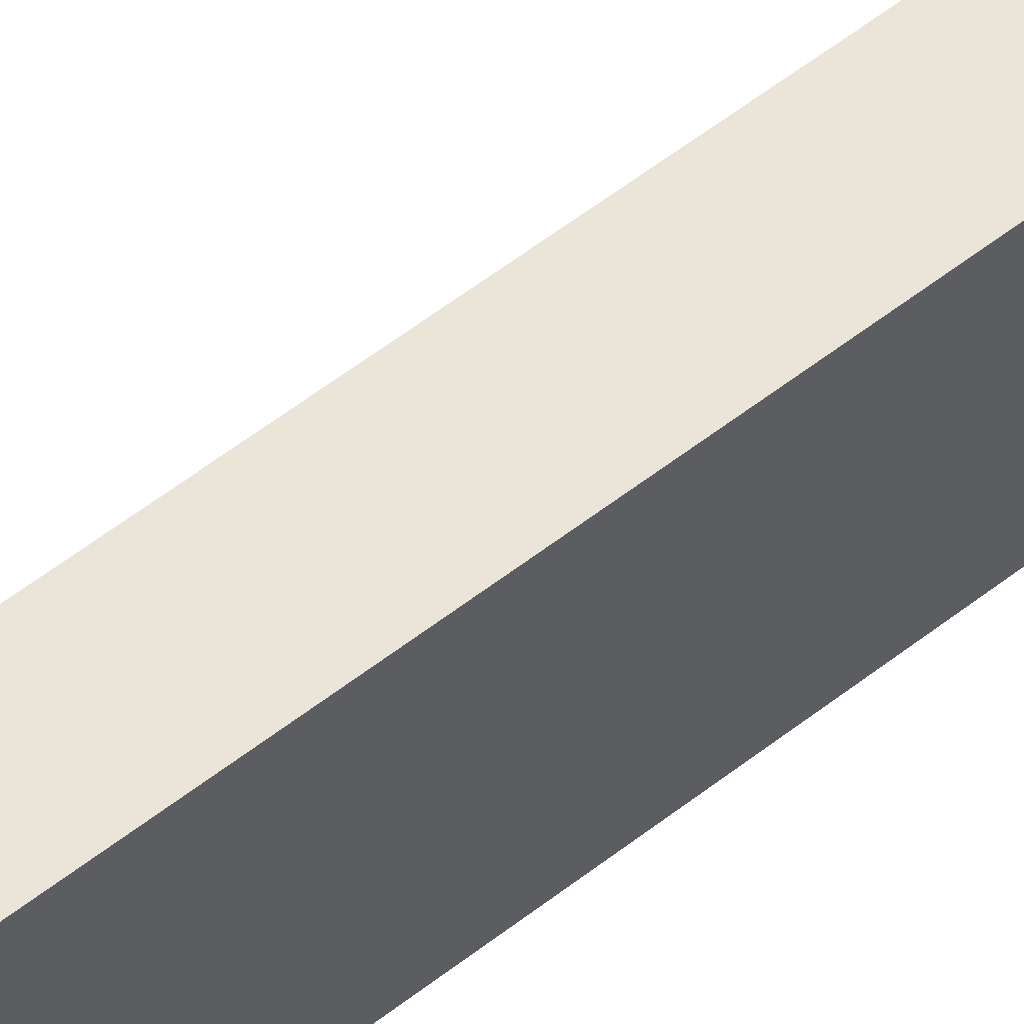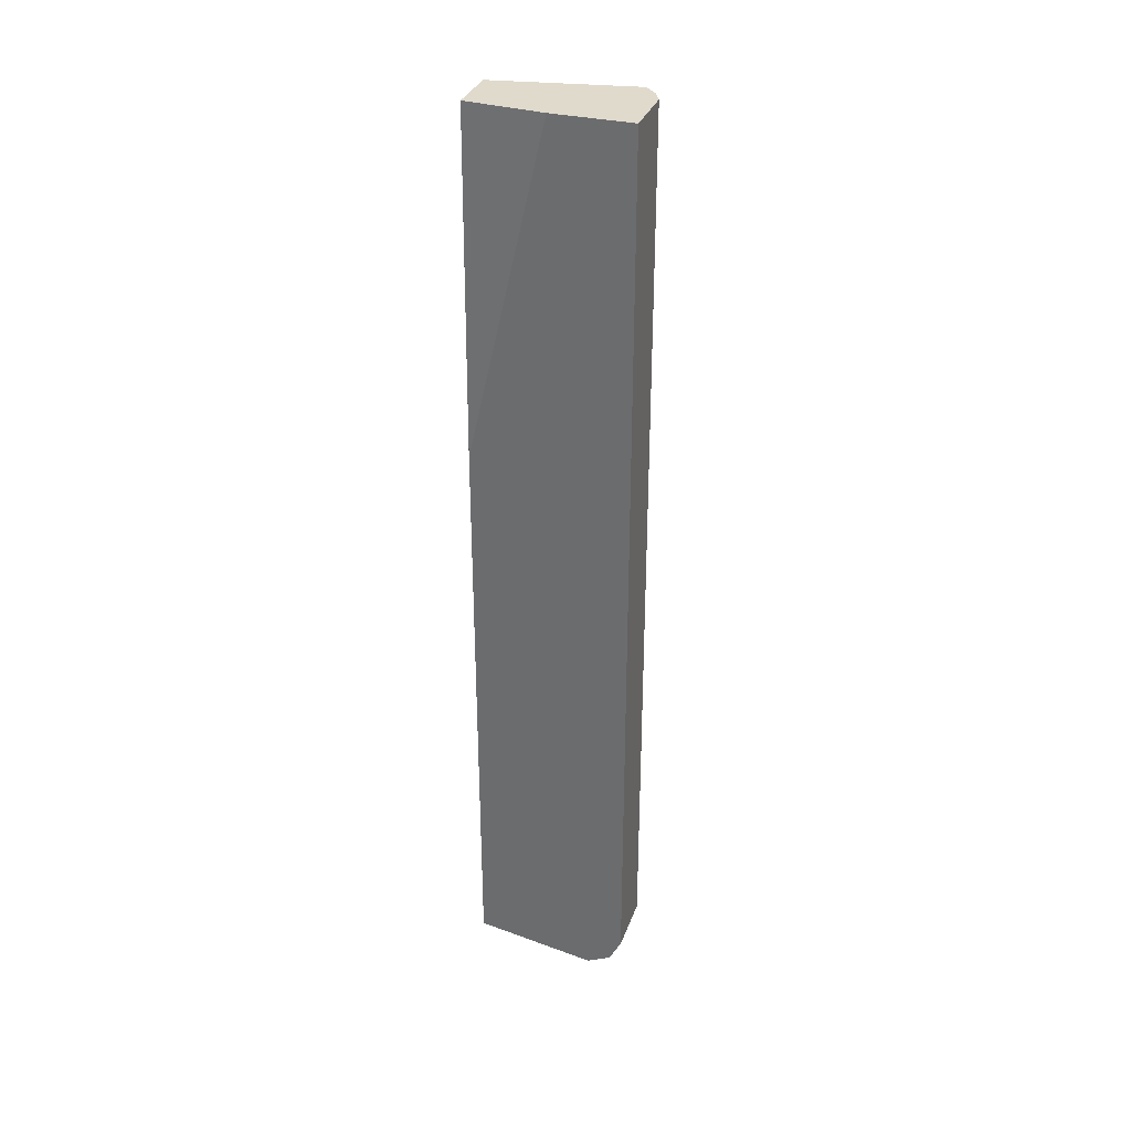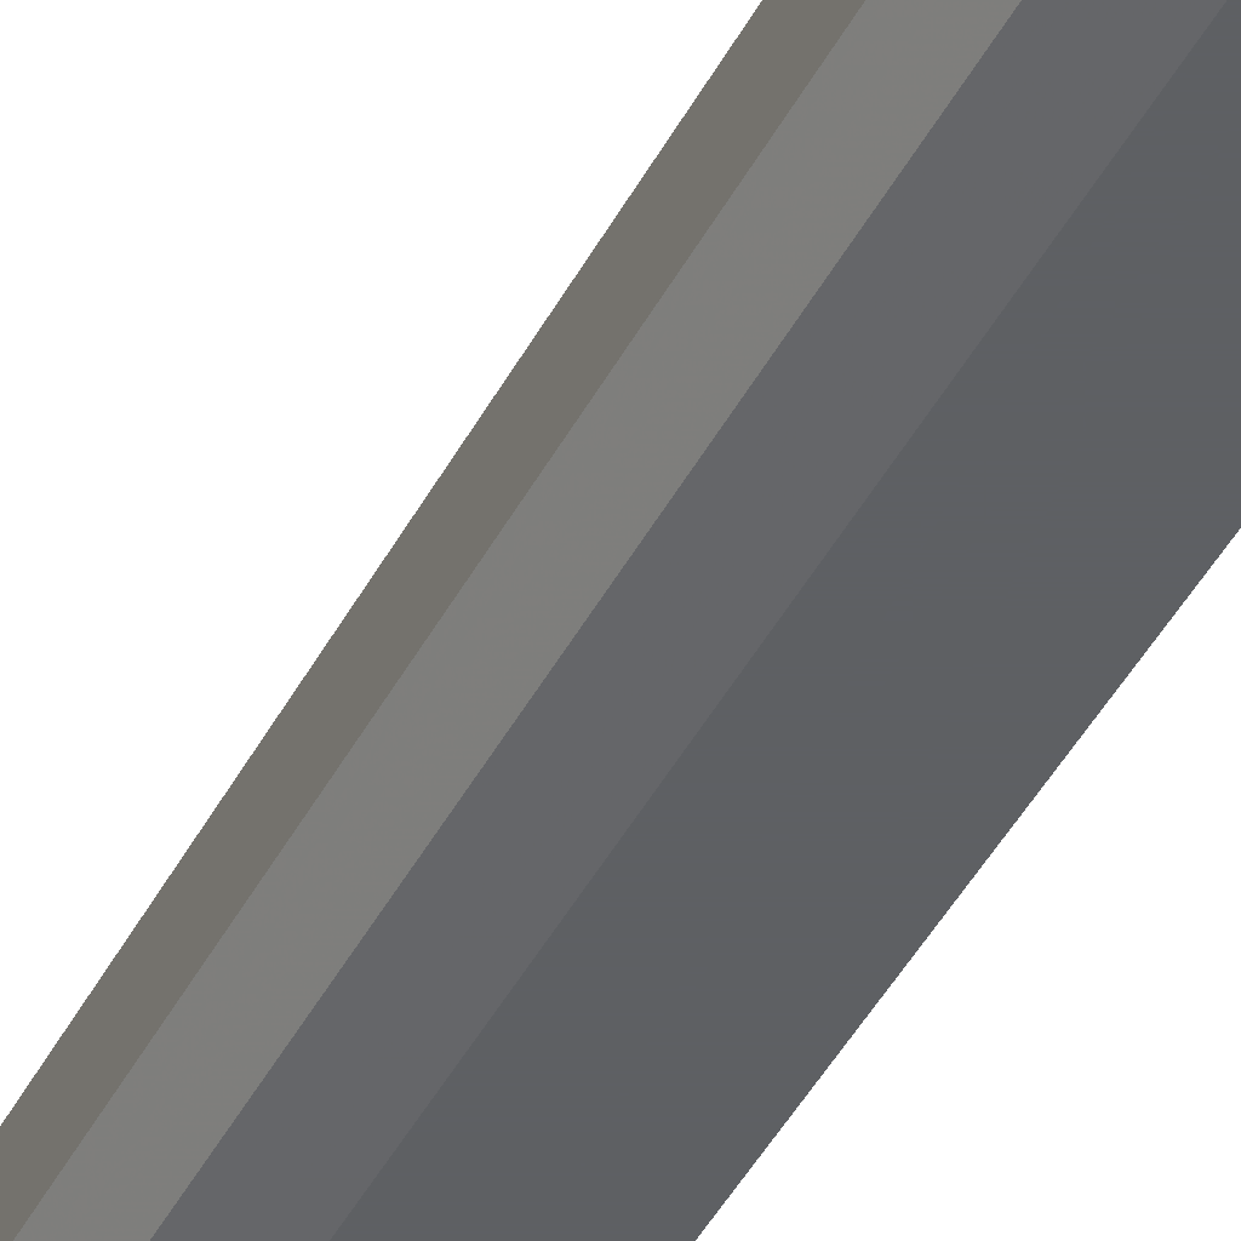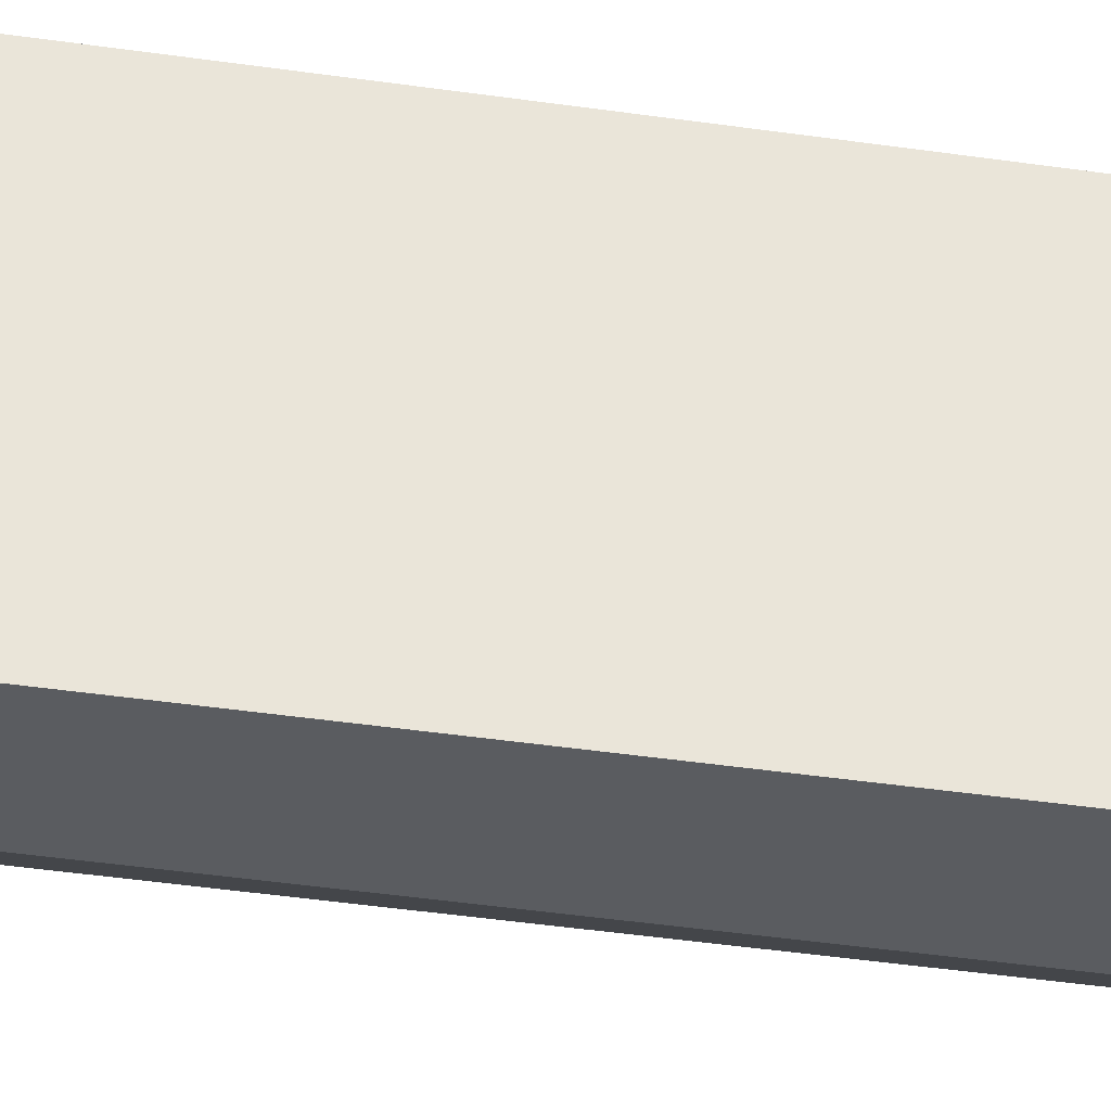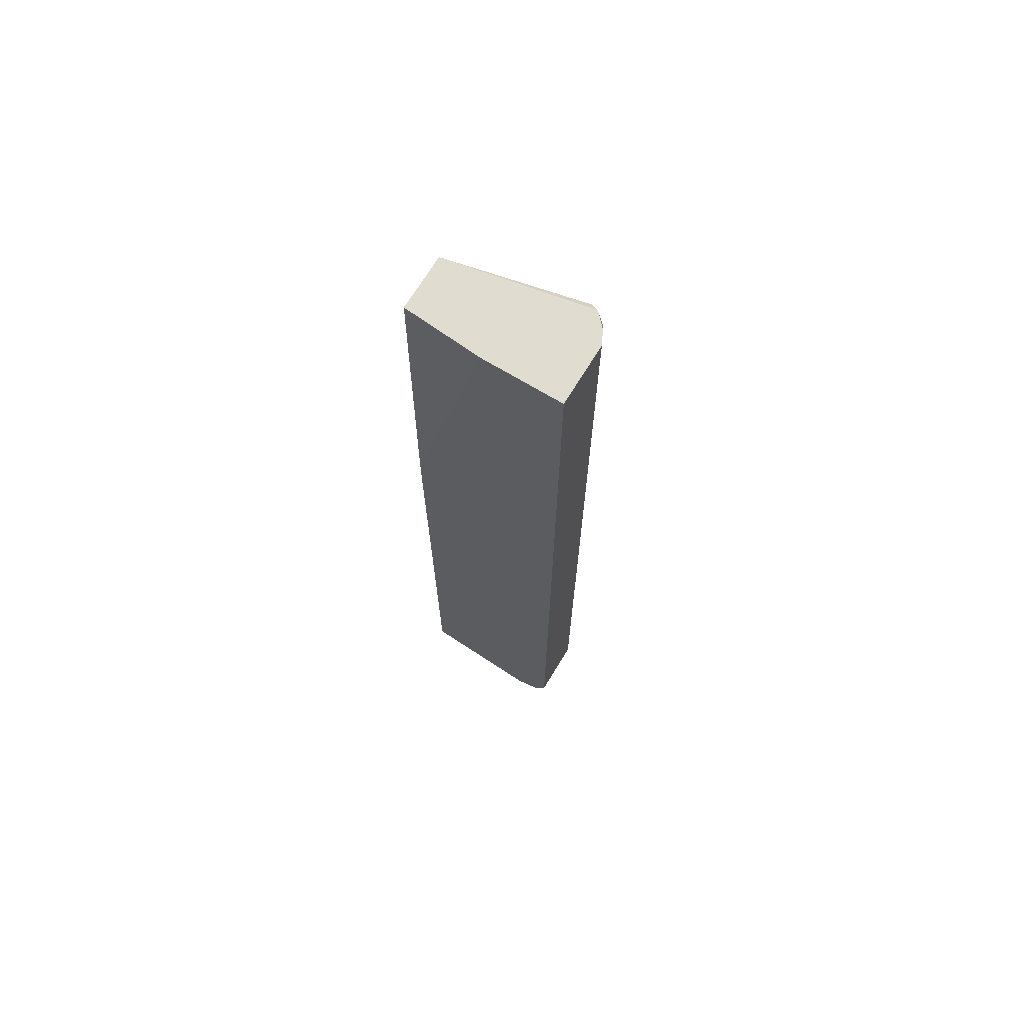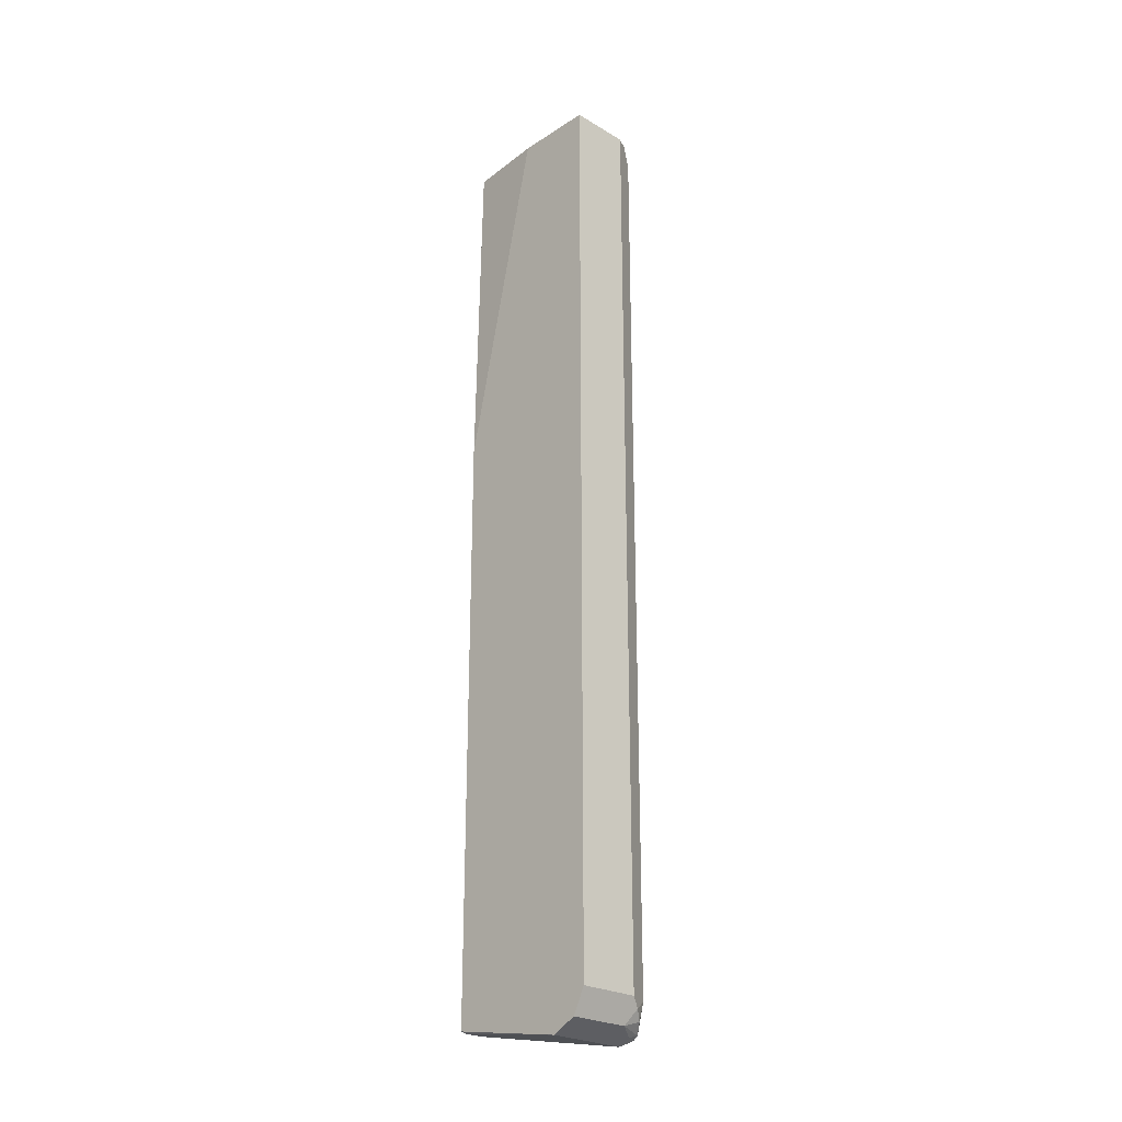
<metadata>
{"format":"obj","ext":"obj","renderer":"f3d","projection":"perspective","resolution":1024,"background":"white","views":[{"elev":58.7,"azim":-128.6,"up":"+Y"},{"elev":33.0,"azim":-71.7,"up":"+Z"},{"elev":-42.7,"azim":154.4,"up":"+Y"},{"elev":-33.9,"azim":-101.9,"up":"+Y"},{"elev":69.7,"azim":-58.7,"up":"+Z"},{"elev":-24.9,"azim":-43.9,"up":"+Z"}]}
</metadata>
<code>
v 0.2478 -0.1792 -0.8579
v 0.305 -0.305 -0.8769
v 0.2288 -0.1792 -0.8579
v 0.2593 -0.1792 -0.8521
v 0.3145 -0.2955 -0.8674
v 0.3177 -0.3114 -0.8705
v 0.305 -0.3177 -0.8705
v 0.2223 -0.322 -0.8684
v 0.2223 -0.305 -0.8769
v 0.2732 -0.1792 -0.8452
v 0.2223 -0.1792 -0.8564
v 0.3241 -0.305 -0.8579
v 0.3177 -0.3177 -0.8579
v 0.3145 -0.3193 -0.8674
v 0.286 -0.3304 -0.8642
v 0.2223 -0.3304 -0.8642
v 0.2802 -0.1792 -0.8312
v 0.2223 -0.1792 -0.3074
v 0.286 -0.1792 -0.8197
v 0.3241 -0.305 -0.1144
v 0.3193 -0.3145 0.02859
v 0.3114 -0.3304 -0.8388
v 0.305 -0.3312 -0.8579
v 0.2955 -0.3384 -0.8483
v 0.286 -0.3432 -0.8388
v 0.2223 -0.3432 -0.8388
v 0.2223 -0.1793 -0.2416
v 0.2224 -0.1792 -0.2415
v 0.286 -0.1792 0.1131
v 0.3193 -0.3145 0.1048
v 0.3114 -0.3304 0.09527
v 0.286 -0.3432 0.1131
v 0.2223 -0.3432 0.1131
v 0.2223 -0.2606 0.1131
v 0.2288 -0.1792 0.1131
v 0.3131 -0.3228 0.1131
v 0.3121 -0.3245 0.1131
v 0.2995 -0.3364 0.1131
v 0.2987 -0.3368 0.1131
f 15 26 16
f 21 30 31
f 20 29 30
f 22 24 23
f 18 27 28
f 21 31 22
f 15 25 26
f 13 22 14
f 15 23 24
f 14 23 15
f 14 22 23
f 13 21 22
f 12 21 13
f 22 31 39
f 12 30 21
f 15 24 25
f 22 39 32
f 29 36 30
f 22 25 24
f 12 20 30
f 31 38 39
f 31 37 38
f 31 36 37
f 30 36 31
f 29 37 36
f 29 38 37
f 22 32 25
f 29 39 38
f 29 33 32
f 29 34 33
f 29 35 34
f 27 35 28
f 27 34 35
f 25 33 26
f 25 32 33
f 29 32 39
f 12 29 20
f 1 10 4
f 12 17 19
f 2 7 8
f 2 14 7
f 2 6 14
f 2 5 6
f 1 4 2
f 1 17 10
f 1 19 17
f 1 29 19
f 1 35 29
f 1 28 35
f 1 18 28
f 1 3 11
f 1 9 3
f 1 2 9
f 12 19 29
f 2 8 9
f 2 4 10
f 1 11 18
f 3 9 11
f 2 10 5
f 8 11 9
f 10 17 12
f 8 27 18
f 8 34 27
f 8 33 34
f 8 26 33
f 8 16 26
f 8 18 11
f 7 15 8
f 7 14 15
f 6 13 14
f 6 12 13
f 5 12 6
f 8 15 16
f 5 10 12

</code>
